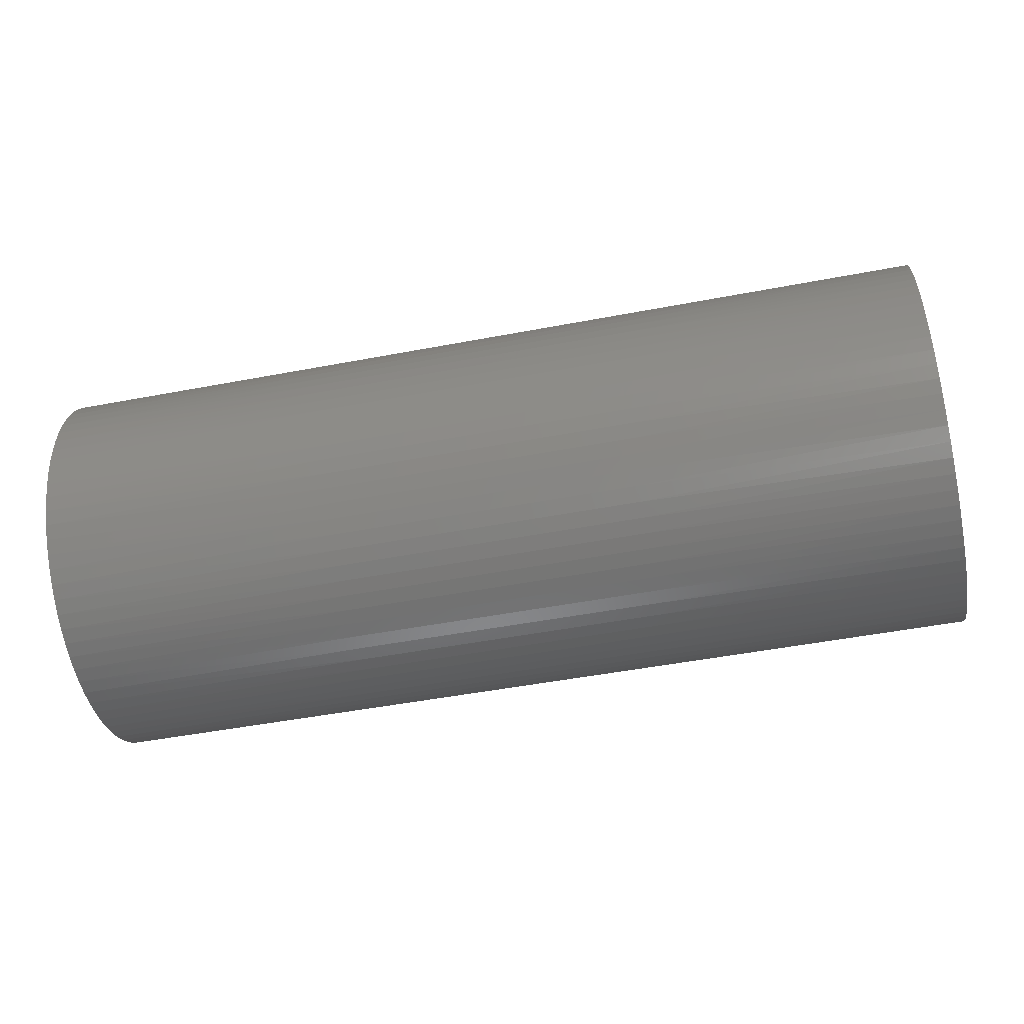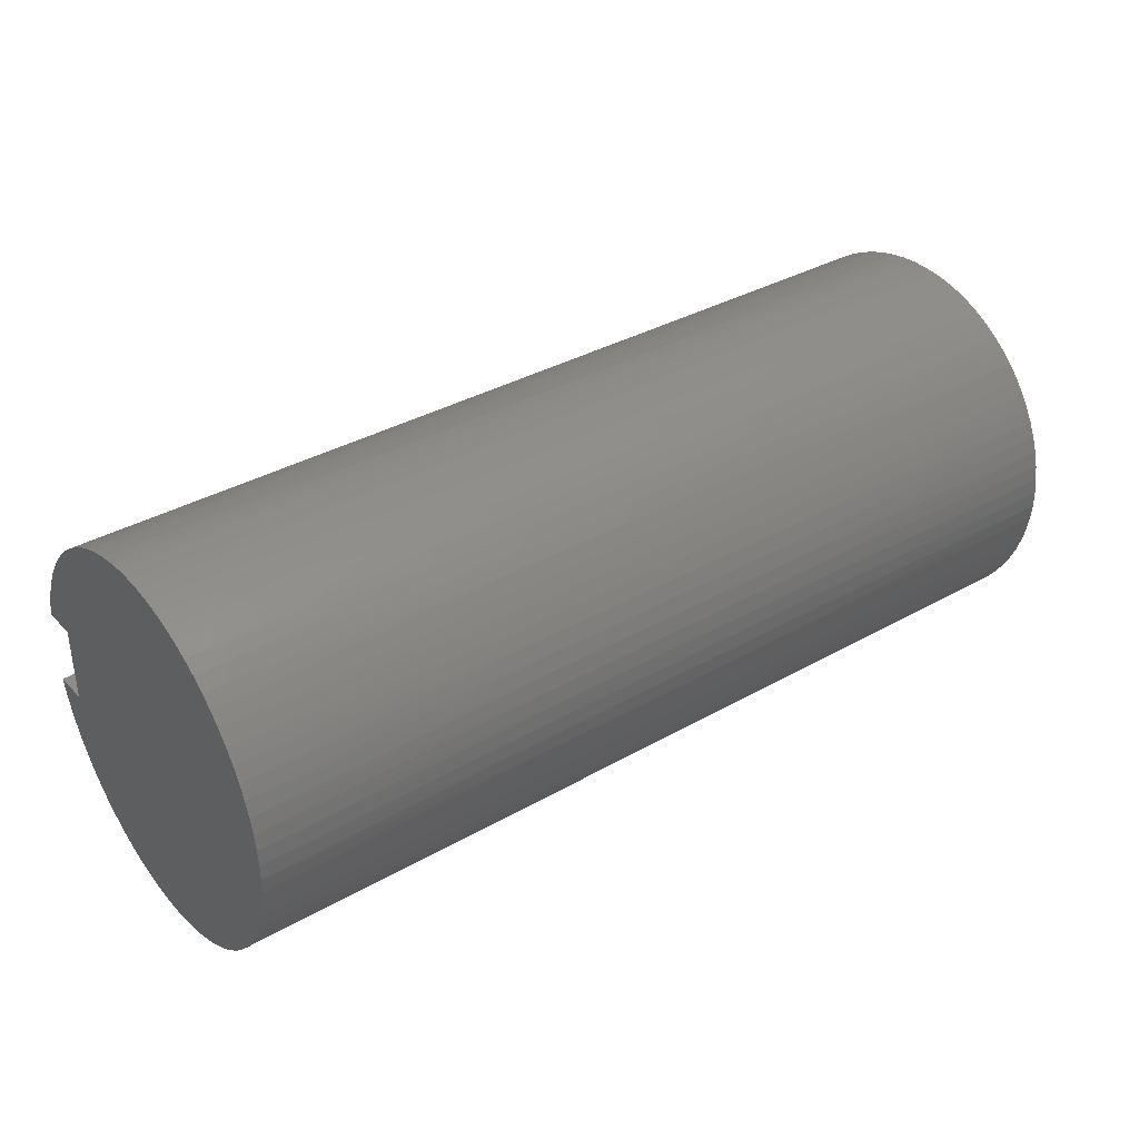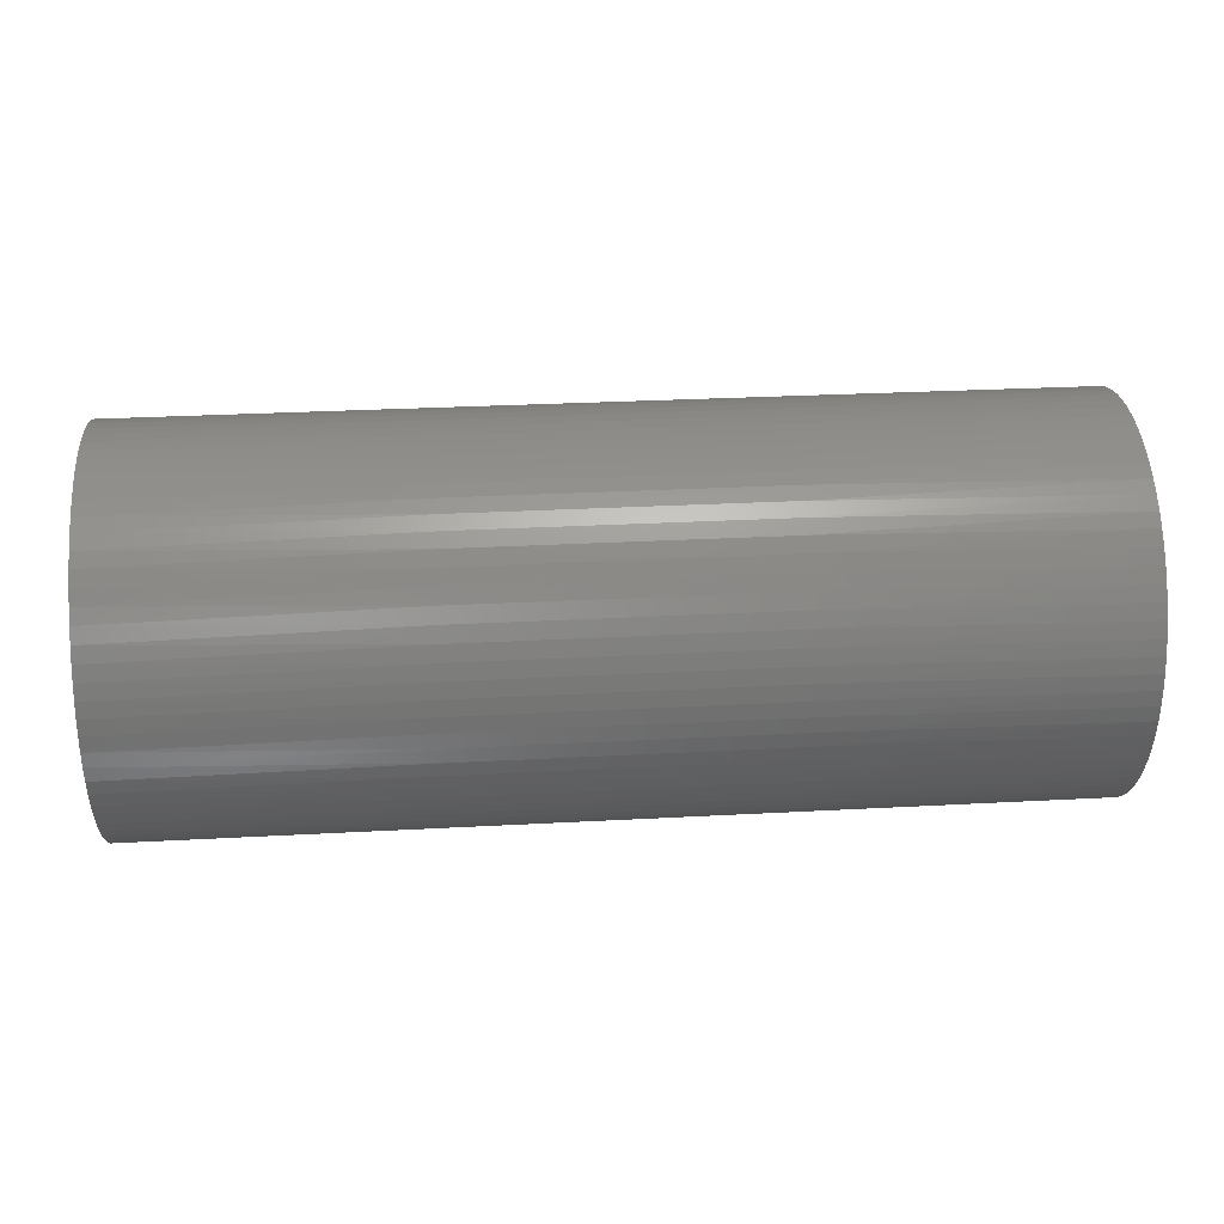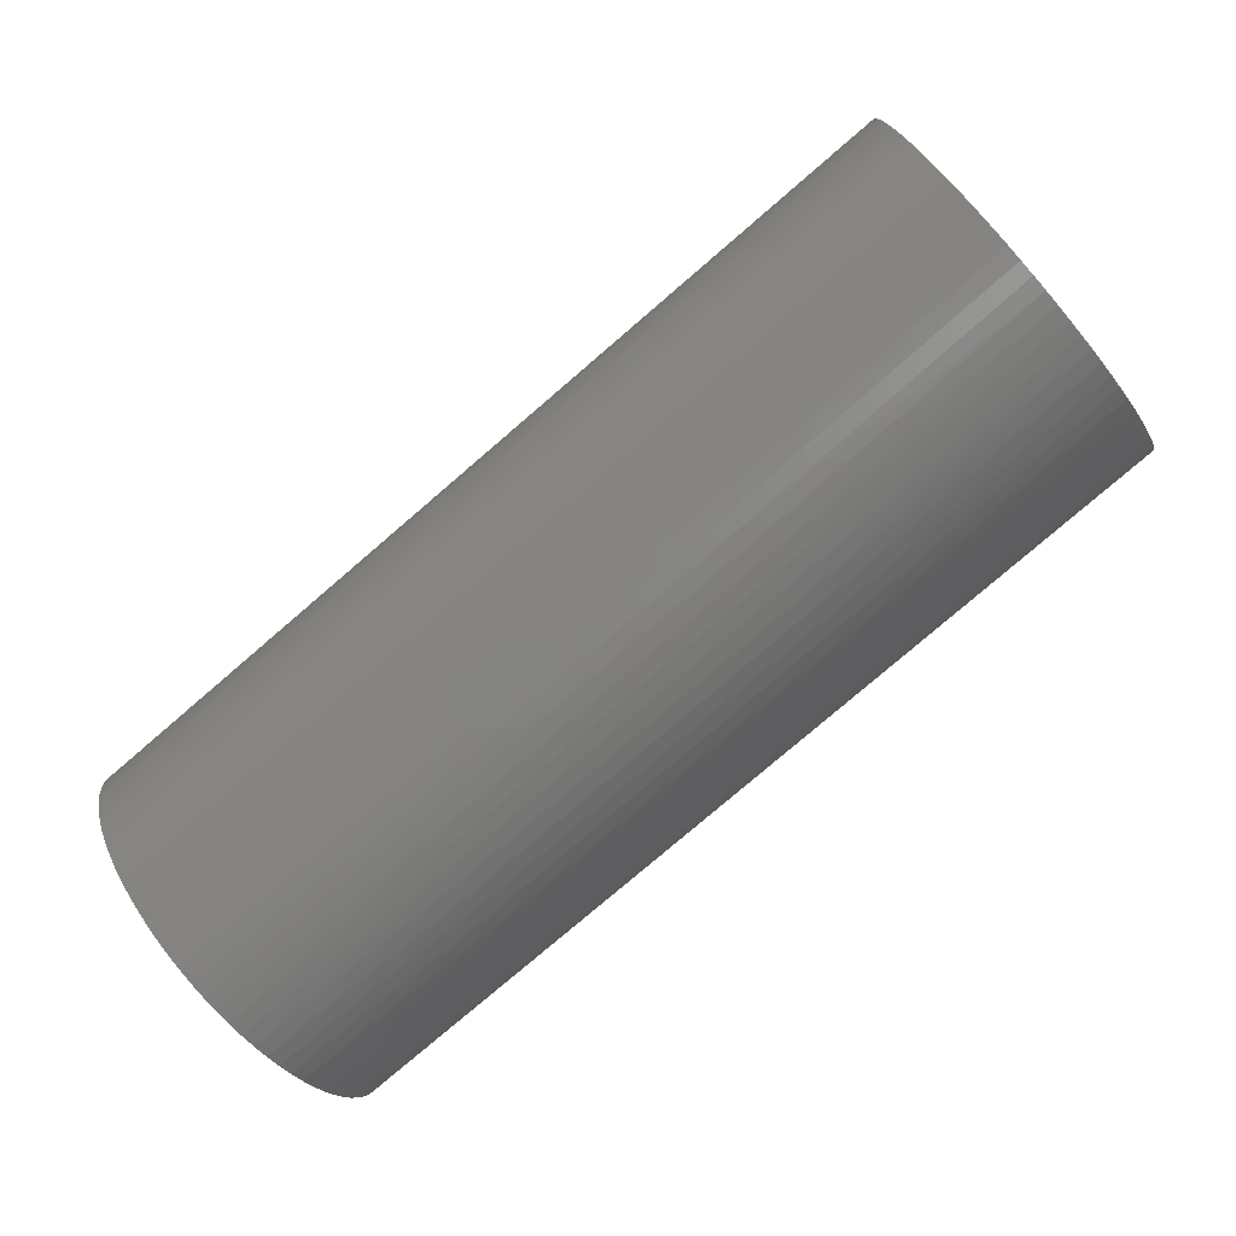
<metadata>
{"format":"stl","ext":"stl","renderer":"f3d","projection":"perspective","resolution":1024,"background":"white","views":[{"elev":-48.8,"azim":12.0,"up":"+Y"},{"elev":35.7,"azim":-36.9,"up":"+Z"},{"elev":29.3,"azim":-4.6,"up":"+Z"},{"elev":-78.9,"azim":-139.4,"up":"+Y"}]}
</metadata>
<code>
# stl→obj: 288 verts, 572 faces
v 0 0.5 -0.125
v 0 0.5 0.125
v 3 0.5 -0.125
v 3 0.5 0.125
v 0 0.6124 -0.125
v 3 0.6124 -0.125
v 0 0.5999 0.1752
v 1 0.6085 0.1427
v 0 0.6124 0.125
v 2 0.6085 0.1427
v 3 0.6124 0.125
v 3 0.5999 0.1752
v 2 0.5944 0.1931
v 3 0.5834 0.2243
v 2 0.5762 0.2422
v 3 0.5628 0.2718
v 2 0.5539 0.2896
v 3 0.5384 0.3174
v 2 0.5277 0.3349
v 3 0.5103 0.3608
v 2 0.4978 0.3779
v 3 0.4787 0.4018
v 2 0.4645 0.4182
v 3 0.4438 0.44
v 2 0.4278 0.4556
v 3 0.4059 0.4753
v 2 0.3882 0.4898
v 3 0.3652 0.5072
v 2 0.3459 0.5206
v 3 0.322 0.5357
v 2 0.3011 0.5477
v 3 0.2766 0.5605
v 2 0.2542 0.571
v 3 0.2292 0.5814
v 2 0.2055 0.5902
v 3 0.1804 0.5984
v 2 0.1554 0.6054
v 3 0.1302 0.6113
v 2 0.1042 0.6162
v 3 0.07921 0.62
v 2 0.0523 0.6228
v 3 0.02765 0.6244
v 2 -0 0.625
v 3 -0.02409 0.6245
v 2 -0.0523 0.6228
v 3 -0.07568 0.6204
v 2 -0.1042 0.6162
v 3 -0.1267 0.612
v 2 -0.1554 0.6054
v 3 -0.1769 0.5994
v 2 -0.2055 0.5902
v 3 -0.2259 0.5827
v 2 -0.2542 0.571
v 3 -0.2734 0.562
v 2 -0.3011 0.5477
v 3 -0.3189 0.5375
v 2 -0.3459 0.5206
v 3 -0.3623 0.5093
v 2 -0.3882 0.4898
v 3 -0.4032 0.4776
v 2 -0.4278 0.4556
v 3 -0.4413 0.4426
v 2 -0.4645 0.4182
v 3 -0.4764 0.4045
v 2 -0.4978 0.3779
v 3 -0.5082 0.3637
v 2 -0.5277 0.3349
v 3 -0.5366 0.3205
v 2 -0.5539 0.2896
v 3 -0.5613 0.275
v 2 -0.5762 0.2422
v 3 -0.5821 0.2276
v 2 -0.5944 0.1931
v 3 -0.5989 0.1787
v 2 -0.6085 0.1427
v 3 -0.6117 0.1285
v 2 -0.6183 0.0913
v 3 -0.6202 0.07745
v 2 -0.6238 0.03924
v 3 -0.6245 0.02587
v 2 -0.6249 -0.01309
v 3 -0.6245 -0.02587
v 2 -0.6216 -0.06533
v 3 -0.6202 -0.07745
v 2 -0.6139 -0.1171
v 3 -0.6117 -0.1285
v 2 -0.602 -0.1681
v 3 -0.5989 -0.1787
v 2 -0.5858 -0.2179
v 3 -0.5821 -0.2276
v 2 -0.5655 -0.2661
v 3 -0.5613 -0.275
v 2 -0.5413 -0.3125
v 3 -0.5366 -0.3205
v 2 -0.5132 -0.3567
v 3 -0.5082 -0.3637
v 2 -0.4816 -0.3984
v 3 -0.4764 -0.4045
v 2 -0.4465 -0.4373
v 3 -0.4413 -0.4426
v 2 -0.4084 -0.4731
v 3 -0.4032 -0.4776
v 2 -0.3674 -0.5056
v 3 -0.3623 -0.5093
v 2 -0.3238 -0.5346
v 3 -0.3189 -0.5375
v 2 -0.2779 -0.5598
v 3 -0.2734 -0.562
v 2 -0.2301 -0.5811
v 3 -0.2259 -0.5827
v 2 -0.1806 -0.5983
v 3 -0.1769 -0.5994
v 2 -0.1299 -0.6113
v 3 -0.1267 -0.612
v 2 -0.07833 -0.6201
v 3 -0.07568 -0.6204
v 2 -0.02617 -0.6245
v 3 -0.02409 -0.6245
v 2 0.02617 -0.6245
v 3 0.02765 -0.6244
v 2 0.07833 -0.6201
v 3 0.07921 -0.62
v 2 0.1302 -0.6113
v 3 0.1302 -0.6113
v 3 0.1804 -0.5984
v 2 0.1804 -0.5984
v 3 0.2292 -0.5814
v 2 0.2301 -0.5811
v 3 0.2766 -0.5605
v 2 0.2779 -0.5598
v 3 0.322 -0.5357
v 2 0.3238 -0.5346
v 3 0.3652 -0.5072
v 2 0.3674 -0.5056
v 3 0.4059 -0.4753
v 2 0.4084 -0.4731
v 3 0.4438 -0.44
v 2 0.4465 -0.4373
v 3 0.4787 -0.4018
v 2 0.4816 -0.3984
v 3 0.5103 -0.3608
v 2 0.5132 -0.3567
v 3 0.5384 -0.3174
v 2 0.5413 -0.3125
v 3 0.5628 -0.2718
v 2 0.5655 -0.2661
v 3 0.5834 -0.2243
v 2 0.5858 -0.2179
v 3 0.5999 -0.1752
v 2 0.602 -0.1681
v 1 0.602 -0.1681
v 0 0.5999 -0.1752
v 1 0.5858 -0.2179
v 0 0.5834 -0.2243
v 1 0.5655 -0.2661
v 0 0.5628 -0.2718
v 1 0.5413 -0.3125
v 0 0.5384 -0.3174
v 1 0.5132 -0.3567
v 0 0.5103 -0.3608
v 1 0.4816 -0.3984
v 0 0.4787 -0.4018
v 1 0.4465 -0.4373
v 0 0.4438 -0.44
v 1 0.4084 -0.4731
v 0 0.4059 -0.4753
v 1 0.3674 -0.5056
v 0 0.3652 -0.5072
v 1 0.3238 -0.5346
v 0 0.322 -0.5357
v 1 0.2779 -0.5598
v 0 0.2766 -0.5605
v 1 0.2301 -0.5811
v 0 0.2292 -0.5814
v 1 0.1804 -0.5984
v 0 0.1804 -0.5984
v 0 0.1302 -0.6113
v 1 0.1302 -0.6113
v 0 0.07921 -0.62
v 1 0.07833 -0.6201
v 0 0.02765 -0.6244
v 1 0.02617 -0.6245
v 0 -0.02409 -0.6245
v 1 -0.02617 -0.6245
v 0 -0.07568 -0.6204
v 1 -0.07833 -0.6201
v 0 -0.1267 -0.612
v 1 -0.1299 -0.6113
v 0 -0.1769 -0.5994
v 1 -0.1806 -0.5983
v 0 -0.2259 -0.5827
v 1 -0.2301 -0.5811
v 0 -0.2734 -0.562
v 1 -0.2779 -0.5598
v 0 -0.3189 -0.5375
v 1 -0.3238 -0.5346
v 0 -0.3623 -0.5093
v 1 -0.3674 -0.5056
v 0 -0.4032 -0.4776
v 1 -0.4084 -0.4731
v 0 -0.4413 -0.4426
v 1 -0.4465 -0.4373
v 0 -0.4764 -0.4045
v 1 -0.4816 -0.3984
v 0 -0.5082 -0.3637
v 1 -0.5132 -0.3567
v 0 -0.5366 -0.3205
v 1 -0.5413 -0.3125
v 0 -0.5613 -0.275
v 1 -0.5655 -0.2661
v 0 -0.5821 -0.2276
v 1 -0.5858 -0.2179
v 0 -0.5989 -0.1787
v 1 -0.602 -0.1681
v 0 -0.6117 -0.1285
v 1 -0.6139 -0.1171
v 0 -0.6202 -0.07745
v 1 -0.6216 -0.06533
v 0 -0.6245 -0.02587
v 1 -0.6249 -0.01309
v 0 -0.6245 0.02587
v 1 -0.6238 0.03924
v 0 -0.6202 0.07745
v 1 -0.6183 0.0913
v 0 -0.6117 0.1285
v 1 -0.6085 0.1427
v 0 -0.5989 0.1787
v 1 -0.5944 0.1931
v 0 -0.5821 0.2276
v 1 -0.5762 0.2422
v 0 -0.5613 0.275
v 1 -0.5539 0.2896
v 0 -0.5366 0.3205
v 1 -0.5277 0.3349
v 0 -0.5082 0.3637
v 1 -0.4978 0.3779
v 0 -0.4764 0.4045
v 1 -0.4645 0.4182
v 0 -0.4413 0.4426
v 1 -0.4278 0.4556
v 0 -0.4032 0.4776
v 1 -0.3882 0.4898
v 0 -0.3623 0.5093
v 1 -0.3459 0.5206
v 0 -0.3189 0.5375
v 1 -0.3011 0.5477
v 0 -0.2734 0.562
v 1 -0.2542 0.571
v 0 -0.2259 0.5827
v 1 -0.2055 0.5902
v 0 -0.1769 0.5994
v 1 -0.1554 0.6054
v 0 -0.1267 0.612
v 1 -0.1042 0.6162
v 0 -0.07568 0.6204
v 1 -0.0523 0.6228
v 0 -0.02409 0.6245
v 1 0 0.625
v 0 0.02765 0.6244
v 1 0.0523 0.6228
v 0 0.07921 0.62
v 1 0.1042 0.6162
v 0 0.1302 0.6113
v 1 0.1554 0.6054
v 0 0.1804 0.5984
v 1 0.2055 0.5902
v 0 0.2292 0.5814
v 1 0.2542 0.571
v 0 0.2766 0.5605
v 1 0.3011 0.5477
v 0 0.322 0.5357
v 1 0.3459 0.5206
v 0 0.3652 0.5072
v 1 0.3882 0.4898
v 0 0.4059 0.4753
v 1 0.4278 0.4556
v 0 0.4438 0.44
v 1 0.4645 0.4182
v 0 0.4787 0.4018
v 1 0.4978 0.3779
v 0 0.5103 0.3608
v 1 0.5277 0.3349
v 0 0.5384 0.3174
v 1 0.5539 0.2896
v 0 0.5628 0.2718
v 1 0.5762 0.2422
v 0 0.5834 0.2243
v 1 0.5944 0.1931
f 1 2 3
f 3 2 4
f 1 3 5
f 5 3 6
f 7 8 9
f 9 8 10
f 9 10 11
f 11 10 12
f 12 10 13
f 12 13 14
f 14 13 15
f 14 15 16
f 16 15 17
f 16 17 18
f 18 17 19
f 18 19 20
f 20 19 21
f 20 21 22
f 22 21 23
f 22 23 24
f 24 23 25
f 24 25 26
f 26 25 27
f 26 27 28
f 28 27 29
f 28 29 30
f 30 29 31
f 30 31 32
f 32 31 33
f 32 33 34
f 34 33 35
f 34 35 36
f 36 35 37
f 36 37 38
f 38 37 39
f 38 39 40
f 40 39 41
f 40 41 42
f 42 41 43
f 42 43 44
f 44 43 45
f 44 45 46
f 46 45 47
f 46 47 48
f 48 47 49
f 48 49 50
f 50 49 51
f 50 51 52
f 52 51 53
f 52 53 54
f 54 53 55
f 54 55 56
f 56 55 57
f 56 57 58
f 58 57 59
f 58 59 60
f 60 59 61
f 60 61 62
f 62 61 63
f 62 63 64
f 64 63 65
f 64 65 66
f 66 65 67
f 66 67 68
f 68 67 69
f 68 69 70
f 70 69 71
f 70 71 72
f 72 71 73
f 72 73 74
f 74 73 75
f 74 75 76
f 76 75 77
f 76 77 78
f 78 77 79
f 78 79 80
f 80 79 81
f 80 81 82
f 82 81 83
f 82 83 84
f 84 83 85
f 84 85 86
f 86 85 87
f 86 87 88
f 88 87 89
f 88 89 90
f 90 89 91
f 90 91 92
f 92 91 93
f 92 93 94
f 94 93 95
f 94 95 96
f 96 95 97
f 96 97 98
f 98 97 99
f 98 99 100
f 100 99 101
f 100 101 102
f 102 101 103
f 102 103 104
f 104 103 105
f 104 105 106
f 106 105 107
f 106 107 108
f 108 107 109
f 108 109 110
f 110 109 111
f 110 111 112
f 112 111 113
f 112 113 114
f 114 113 115
f 114 115 116
f 116 115 117
f 116 117 118
f 118 117 119
f 118 119 120
f 120 119 121
f 120 121 122
f 122 121 123
f 122 123 124
f 124 123 125
f 125 123 126
f 125 126 127
f 127 126 128
f 127 128 129
f 129 128 130
f 129 130 131
f 131 130 132
f 131 132 133
f 133 132 134
f 133 134 135
f 135 134 136
f 135 136 137
f 137 136 138
f 137 138 139
f 139 138 140
f 139 140 141
f 141 140 142
f 141 142 143
f 143 142 144
f 143 144 145
f 145 144 146
f 145 146 147
f 147 146 148
f 147 148 149
f 149 148 150
f 149 150 6
f 6 150 151
f 6 151 5
f 5 151 152
f 152 151 153
f 152 153 154
f 154 153 155
f 154 155 156
f 156 155 157
f 156 157 158
f 158 157 159
f 158 159 160
f 160 159 161
f 160 161 162
f 162 161 163
f 162 163 164
f 164 163 165
f 164 165 166
f 166 165 167
f 166 167 168
f 168 167 169
f 168 169 170
f 170 169 171
f 170 171 172
f 172 171 173
f 172 173 174
f 174 173 175
f 174 175 176
f 176 175 177
f 177 175 178
f 177 178 179
f 179 178 180
f 179 180 181
f 181 180 182
f 181 182 183
f 183 182 184
f 183 184 185
f 185 184 186
f 185 186 187
f 187 186 188
f 187 188 189
f 189 188 190
f 189 190 191
f 191 190 192
f 191 192 193
f 193 192 194
f 193 194 195
f 195 194 196
f 195 196 197
f 197 196 198
f 197 198 199
f 199 198 200
f 199 200 201
f 201 200 202
f 201 202 203
f 203 202 204
f 203 204 205
f 205 204 206
f 205 206 207
f 207 206 208
f 207 208 209
f 209 208 210
f 209 210 211
f 211 210 212
f 211 212 213
f 213 212 214
f 213 214 215
f 215 214 216
f 215 216 217
f 217 216 218
f 217 218 219
f 219 218 220
f 219 220 221
f 221 220 222
f 221 222 223
f 223 222 224
f 223 224 225
f 225 224 226
f 225 226 227
f 227 226 228
f 227 228 229
f 229 228 230
f 229 230 231
f 231 230 232
f 231 232 233
f 233 232 234
f 233 234 235
f 235 234 236
f 235 236 237
f 237 236 238
f 237 238 239
f 239 238 240
f 239 240 241
f 241 240 242
f 241 242 243
f 243 242 244
f 243 244 245
f 245 244 246
f 245 246 247
f 247 246 248
f 247 248 249
f 249 248 250
f 249 250 251
f 251 250 252
f 251 252 253
f 253 252 254
f 253 254 255
f 255 254 256
f 255 256 257
f 257 256 258
f 257 258 259
f 259 258 260
f 259 260 261
f 261 260 262
f 261 262 263
f 263 262 264
f 263 264 265
f 265 264 266
f 265 266 267
f 267 266 268
f 267 268 269
f 269 268 270
f 269 270 271
f 271 270 272
f 271 272 273
f 273 272 274
f 273 274 275
f 275 274 276
f 275 276 277
f 277 276 278
f 277 278 279
f 279 278 280
f 279 280 281
f 281 280 282
f 281 282 283
f 283 282 284
f 283 284 285
f 285 284 286
f 285 286 287
f 287 286 288
f 287 288 7
f 7 288 8
f 258 43 260
f 260 43 41
f 260 41 262
f 262 41 39
f 262 39 264
f 264 39 37
f 264 37 266
f 266 37 35
f 266 35 268
f 268 35 33
f 268 33 270
f 270 33 31
f 270 31 272
f 272 31 29
f 272 29 274
f 274 29 27
f 274 27 276
f 276 27 25
f 276 25 278
f 278 25 23
f 278 23 280
f 280 23 21
f 280 21 282
f 282 21 19
f 282 19 284
f 284 19 17
f 284 17 286
f 286 17 15
f 286 15 288
f 288 15 13
f 288 13 8
f 8 13 10
f 43 258 45
f 45 258 256
f 45 256 47
f 47 256 254
f 47 254 49
f 49 254 252
f 49 252 51
f 51 252 250
f 51 250 53
f 53 250 248
f 53 248 55
f 55 248 246
f 55 246 57
f 57 246 244
f 57 244 59
f 59 244 242
f 59 242 61
f 61 242 240
f 61 240 63
f 63 240 238
f 63 238 65
f 65 238 236
f 65 236 67
f 67 236 234
f 67 234 69
f 69 234 232
f 69 232 71
f 71 232 230
f 71 230 73
f 73 230 228
f 73 228 75
f 75 228 226
f 75 226 77
f 77 226 224
f 77 224 79
f 79 224 222
f 79 222 81
f 81 222 220
f 81 220 83
f 83 220 218
f 83 218 85
f 85 218 216
f 85 216 87
f 87 216 214
f 87 214 89
f 89 214 212
f 89 212 91
f 91 212 210
f 91 210 93
f 93 210 208
f 93 208 95
f 95 208 206
f 95 206 97
f 97 206 204
f 97 204 99
f 99 204 202
f 99 202 101
f 101 202 200
f 101 200 103
f 103 200 198
f 103 198 105
f 105 198 196
f 105 196 107
f 107 196 194
f 107 194 109
f 109 194 192
f 109 192 111
f 111 192 190
f 111 190 113
f 113 190 188
f 113 188 115
f 115 188 186
f 115 186 117
f 117 186 184
f 117 184 119
f 119 184 182
f 119 182 121
f 121 182 180
f 121 180 123
f 123 180 178
f 123 178 126
f 126 178 175
f 126 175 128
f 128 175 173
f 128 173 130
f 130 173 171
f 130 171 132
f 132 171 169
f 132 169 134
f 134 169 167
f 134 167 136
f 136 167 165
f 136 165 138
f 138 165 163
f 138 163 140
f 140 163 161
f 140 161 142
f 142 161 159
f 142 159 144
f 144 159 157
f 144 157 146
f 146 157 155
f 146 155 148
f 148 155 153
f 148 153 150
f 150 153 151
f 9 11 2
f 2 11 4
f 11 12 4
f 4 12 14
f 4 14 16
f 16 18 4
f 4 18 20
f 4 20 22
f 22 24 4
f 4 24 26
f 4 26 28
f 28 30 4
f 4 30 32
f 4 32 34
f 34 36 4
f 4 36 38
f 4 38 40
f 40 42 4
f 4 42 44
f 4 44 46
f 46 48 4
f 4 48 50
f 4 50 52
f 52 54 4
f 4 54 108
f 4 108 3
f 3 108 110
f 3 110 112
f 108 54 106
f 106 54 56
f 106 56 104
f 104 56 58
f 104 58 102
f 102 58 60
f 102 60 100
f 100 60 62
f 100 62 98
f 98 62 64
f 98 64 96
f 96 64 66
f 96 66 94
f 94 66 68
f 94 68 92
f 92 68 70
f 92 70 90
f 90 70 72
f 90 72 88
f 88 72 74
f 88 74 86
f 86 74 76
f 86 76 84
f 84 76 78
f 84 78 82
f 82 78 80
f 112 114 3
f 3 114 116
f 3 116 118
f 118 120 3
f 3 120 122
f 3 122 124
f 124 125 3
f 3 125 127
f 3 127 129
f 129 131 3
f 3 131 133
f 3 133 135
f 135 137 3
f 3 137 139
f 3 139 141
f 141 143 3
f 3 143 145
f 3 145 147
f 147 149 3
f 3 149 6
f 9 2 7
f 7 2 287
f 287 2 285
f 285 2 283
f 283 2 281
f 281 2 279
f 279 2 277
f 277 2 275
f 275 2 273
f 273 2 271
f 271 2 269
f 269 2 267
f 267 2 265
f 265 2 263
f 263 2 261
f 261 2 259
f 259 2 257
f 257 2 255
f 255 2 253
f 253 2 251
f 251 2 249
f 249 2 247
f 247 2 1
f 247 1 193
f 193 1 191
f 191 1 189
f 189 1 187
f 187 1 185
f 185 1 183
f 183 1 181
f 181 1 179
f 179 1 177
f 177 1 176
f 176 1 174
f 174 1 172
f 172 1 170
f 170 1 168
f 168 1 166
f 166 1 164
f 164 1 162
f 162 1 160
f 160 1 158
f 158 1 156
f 156 1 154
f 154 1 152
f 152 1 5
f 247 193 245
f 245 193 195
f 245 195 243
f 243 195 197
f 243 197 241
f 241 197 199
f 241 199 239
f 239 199 201
f 239 201 237
f 237 201 203
f 237 203 235
f 235 203 205
f 235 205 233
f 233 205 207
f 233 207 231
f 231 207 209
f 231 209 229
f 229 209 211
f 229 211 227
f 227 211 213
f 227 213 225
f 225 213 215
f 225 215 223
f 223 215 217
f 223 217 221
f 221 217 219

</code>
